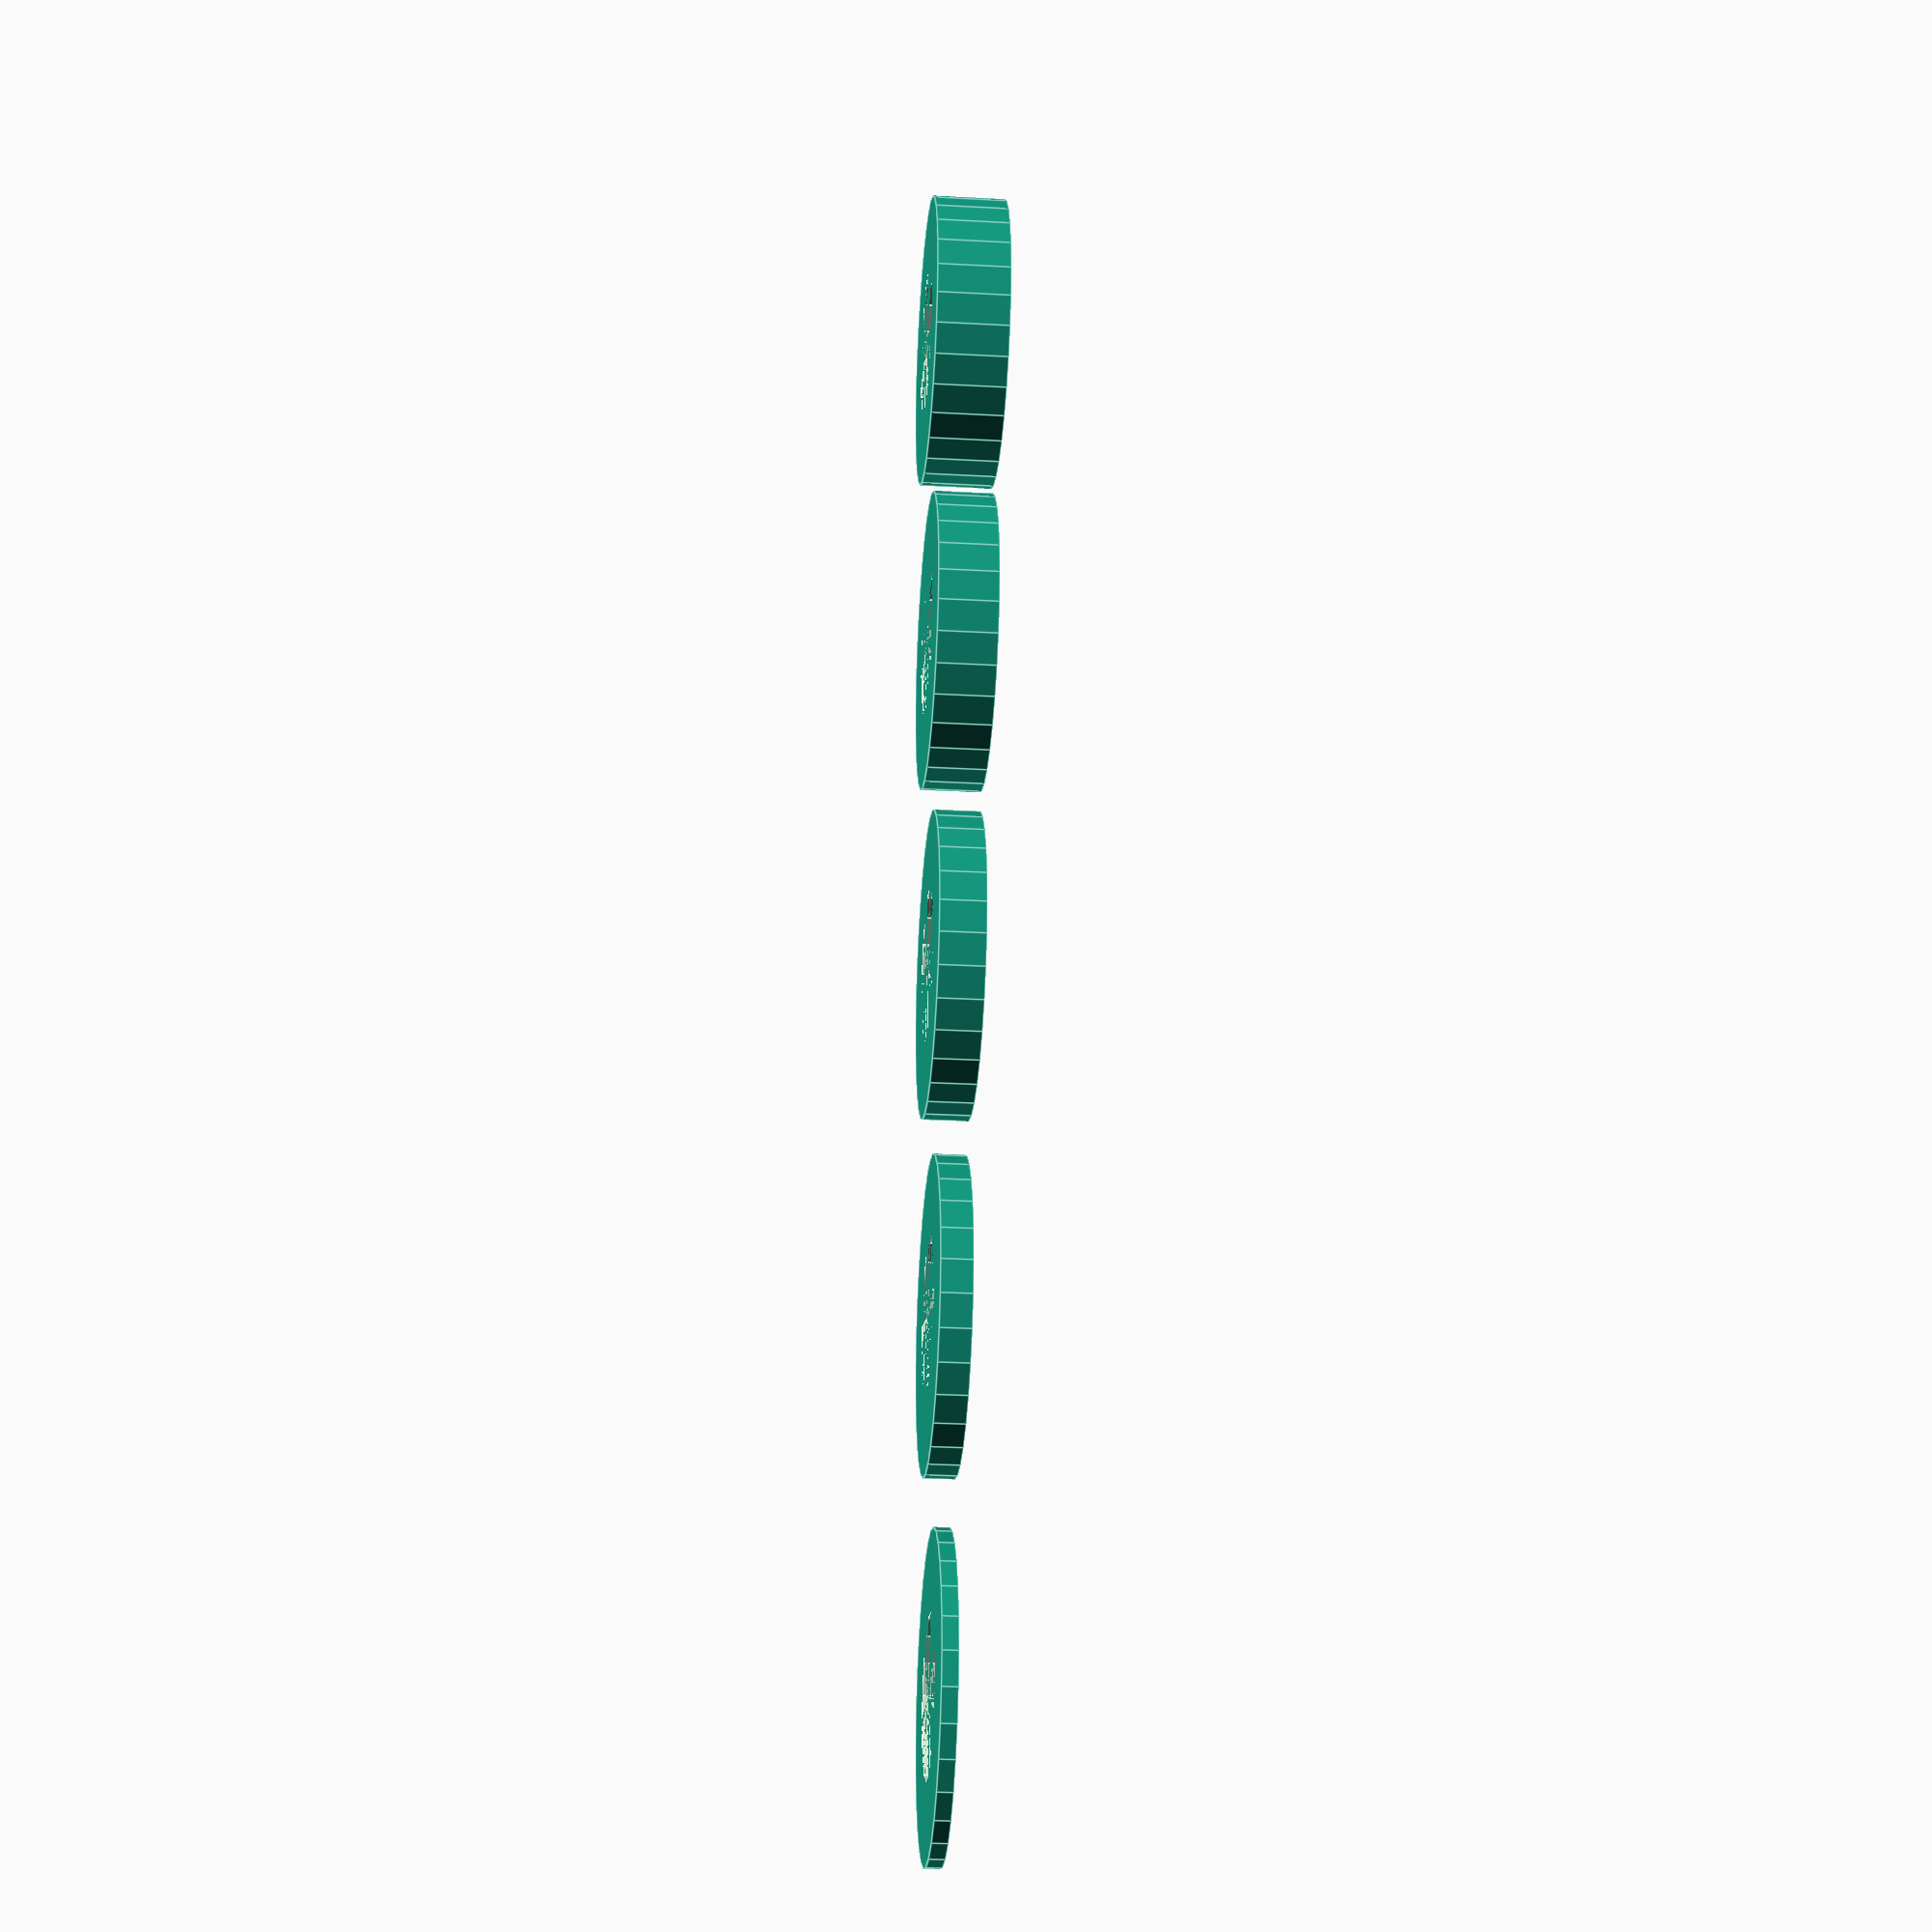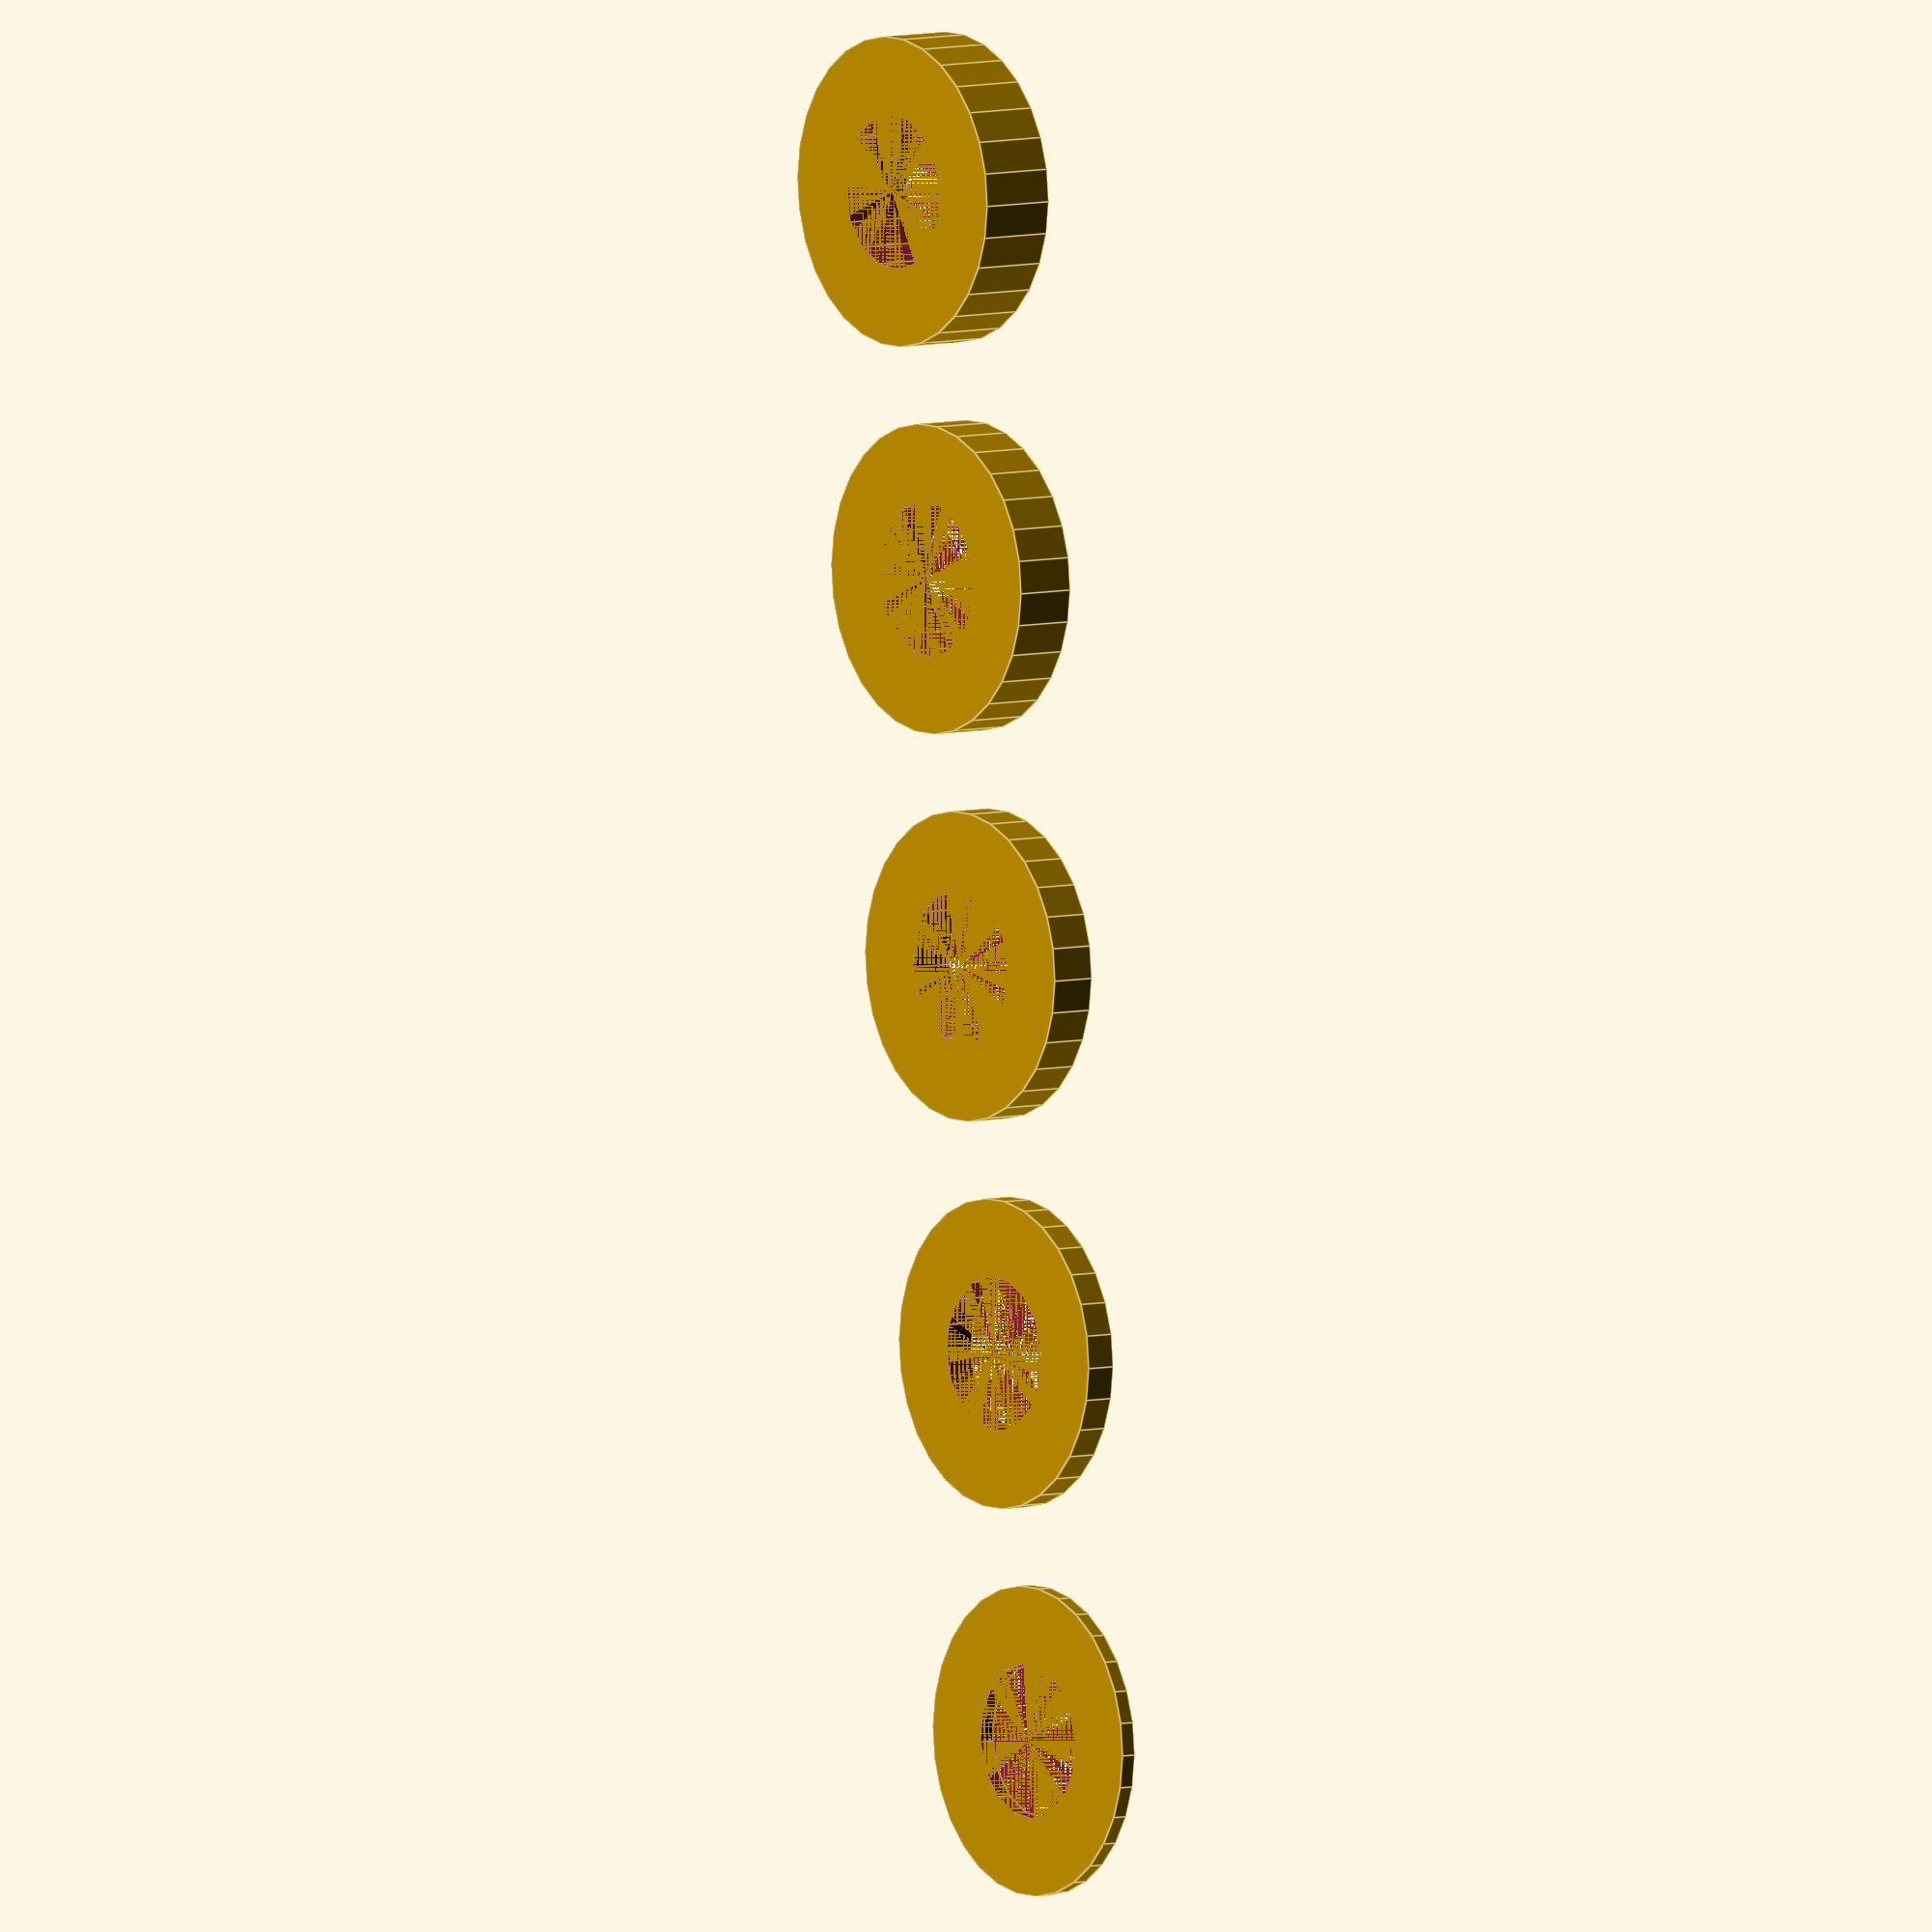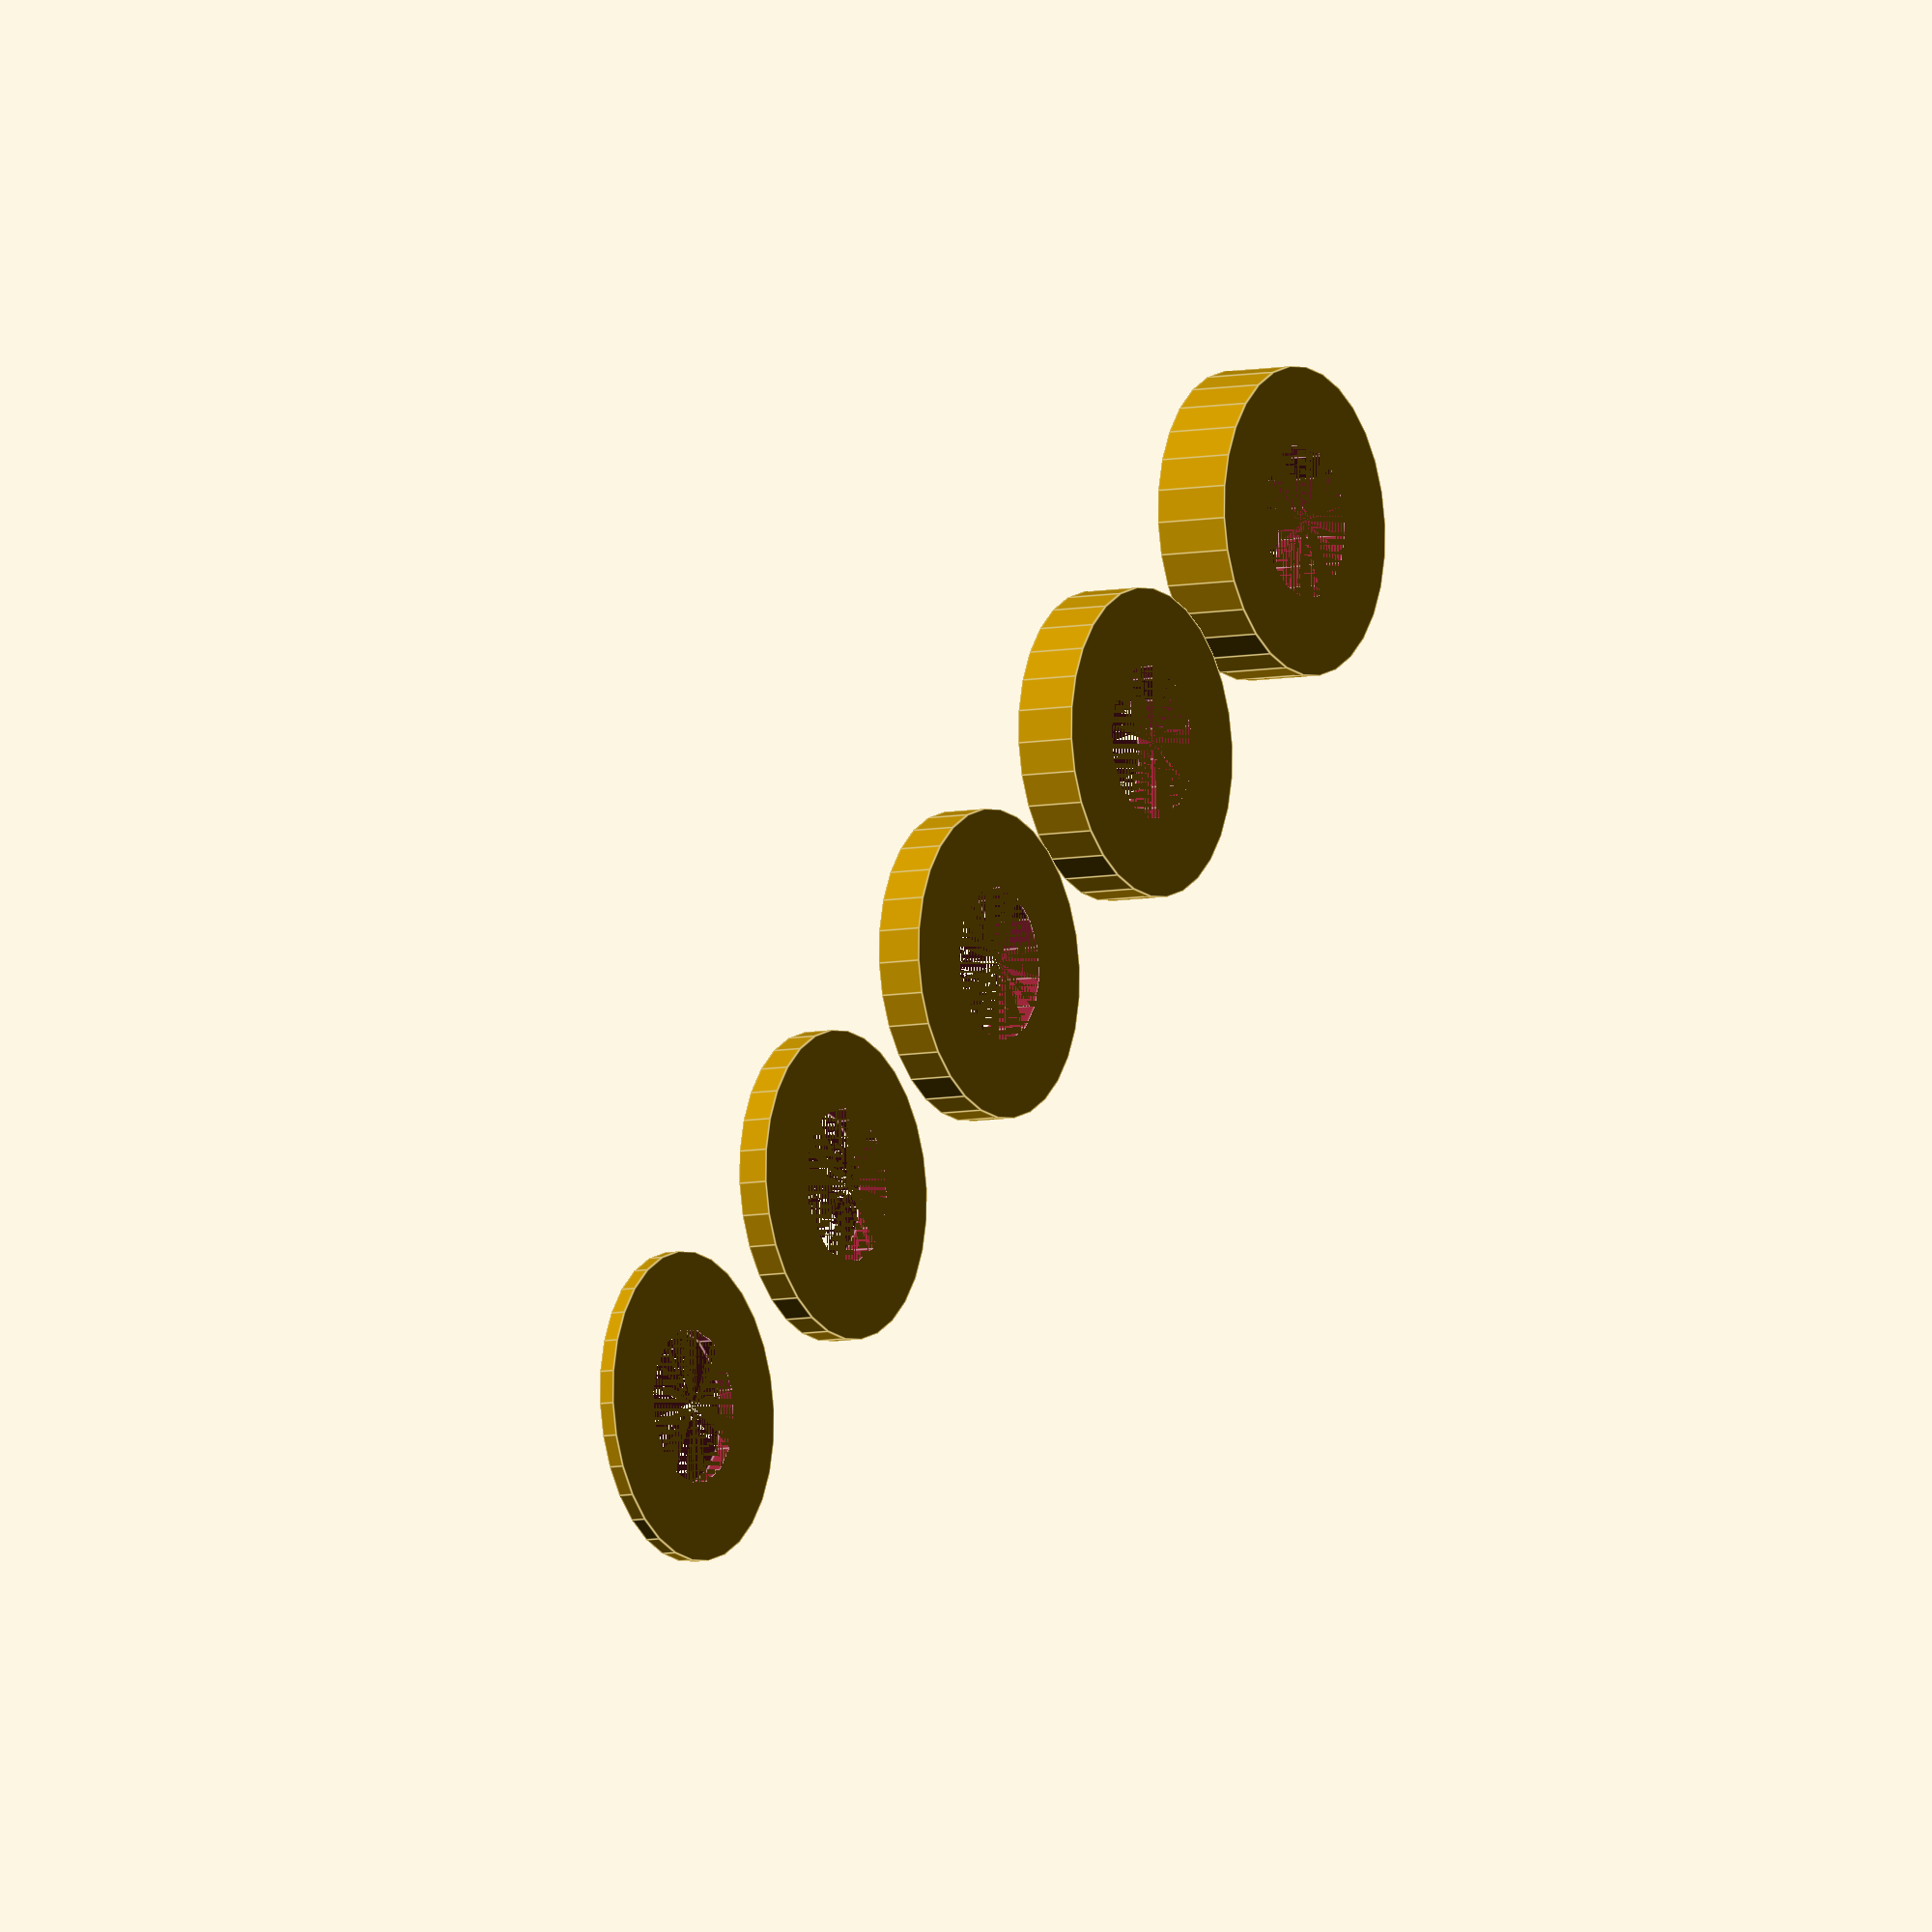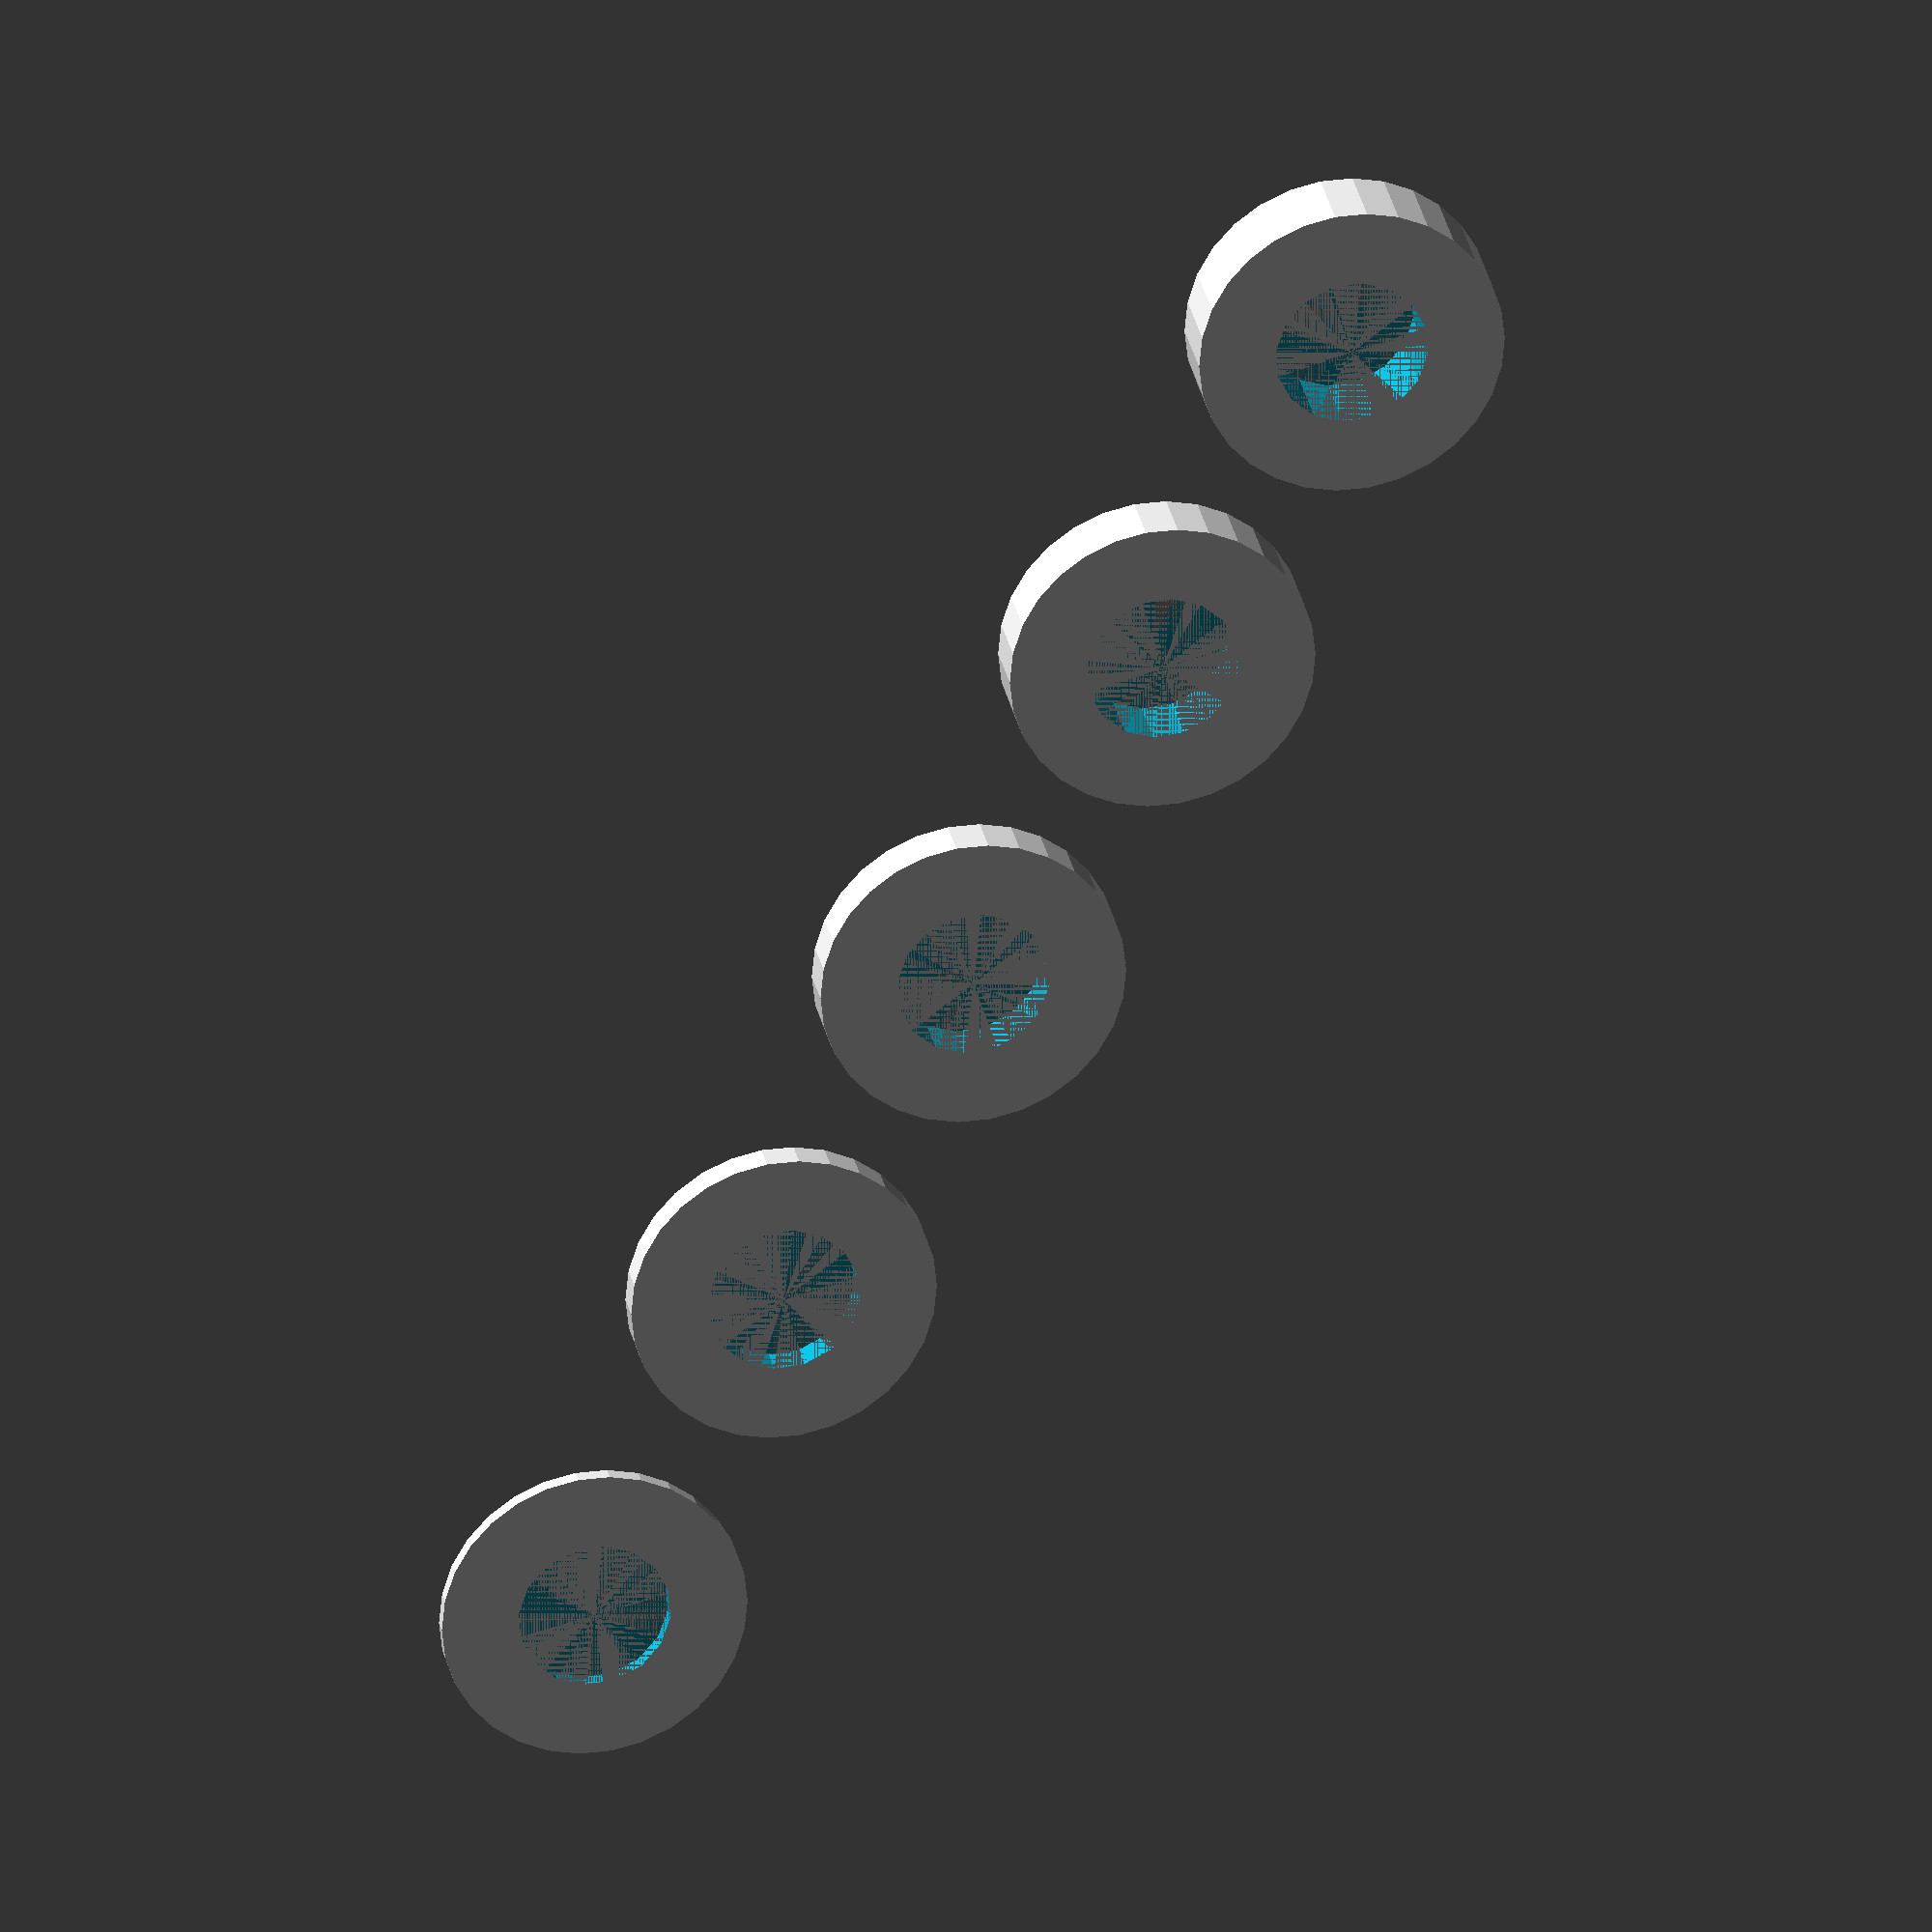
<openscad>
difference() {
    cylinder(1, 10, 10);
    cylinder(1, 5, 5);
}

translate([25,0,0]) difference() {
    cylinder(2, 10, 10);
    cylinder(2, 5, 5);
}

translate([50,0,0]) difference() {
    cylinder(3, 10, 10);
    cylinder(3, 5, 5);
}

translate([75,0,0]) difference() {
    cylinder(4, 10, 10);
    cylinder(4, 5, 5);
}

translate([100,0,0]) difference() {
    cylinder(5, 10, 10);
    cylinder(5, 5, 5);
}
</openscad>
<views>
elev=26.6 azim=273.5 roll=265.1 proj=p view=edges
elev=354.1 azim=264.8 roll=52.4 proj=o view=edges
elev=7.2 azim=220.9 roll=121.3 proj=o view=edges
elev=332.1 azim=240.3 roll=169.1 proj=o view=wireframe
</views>
